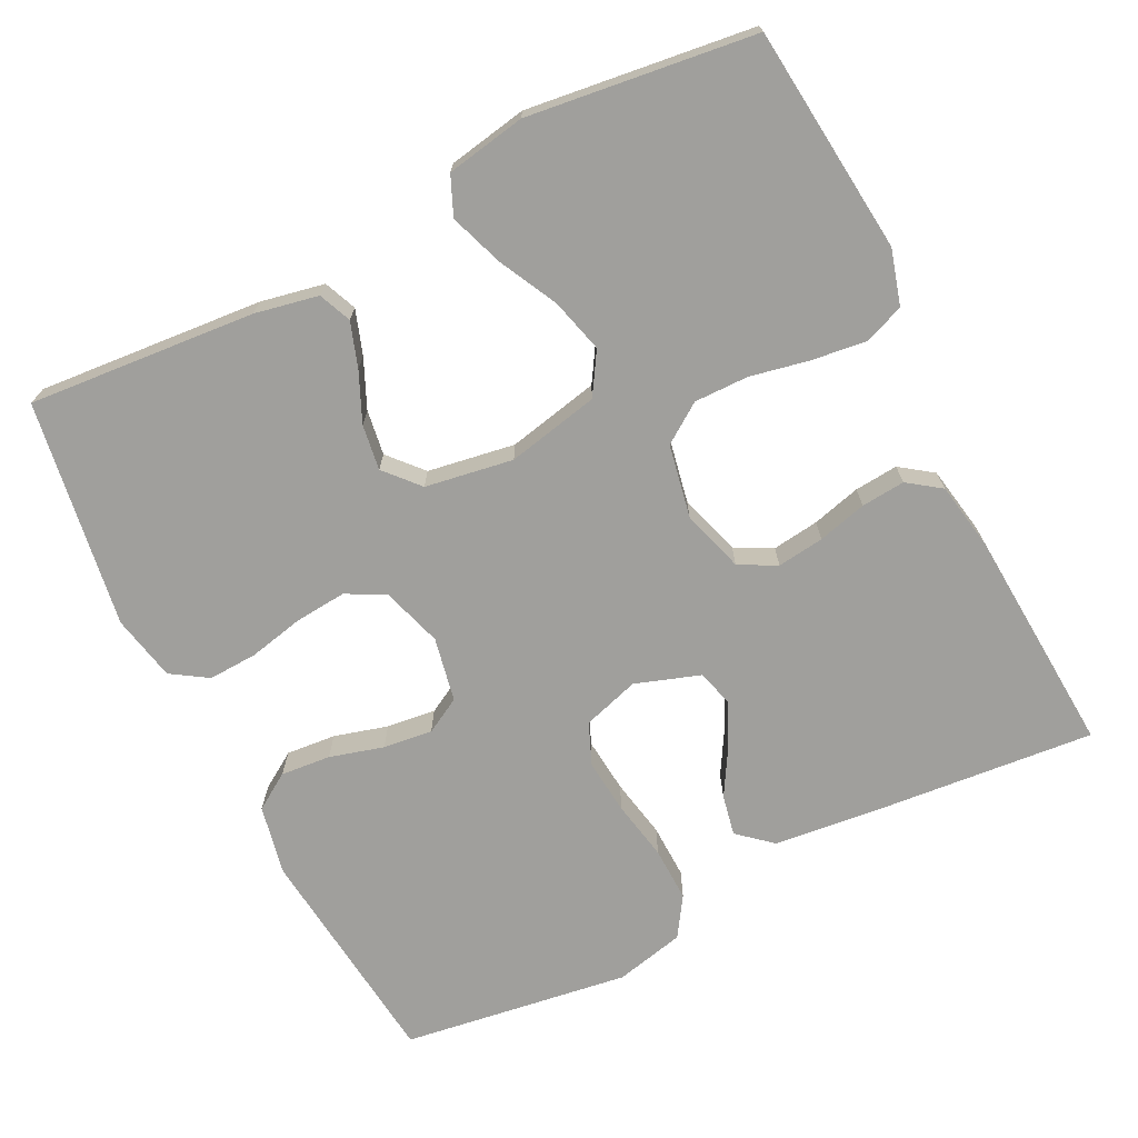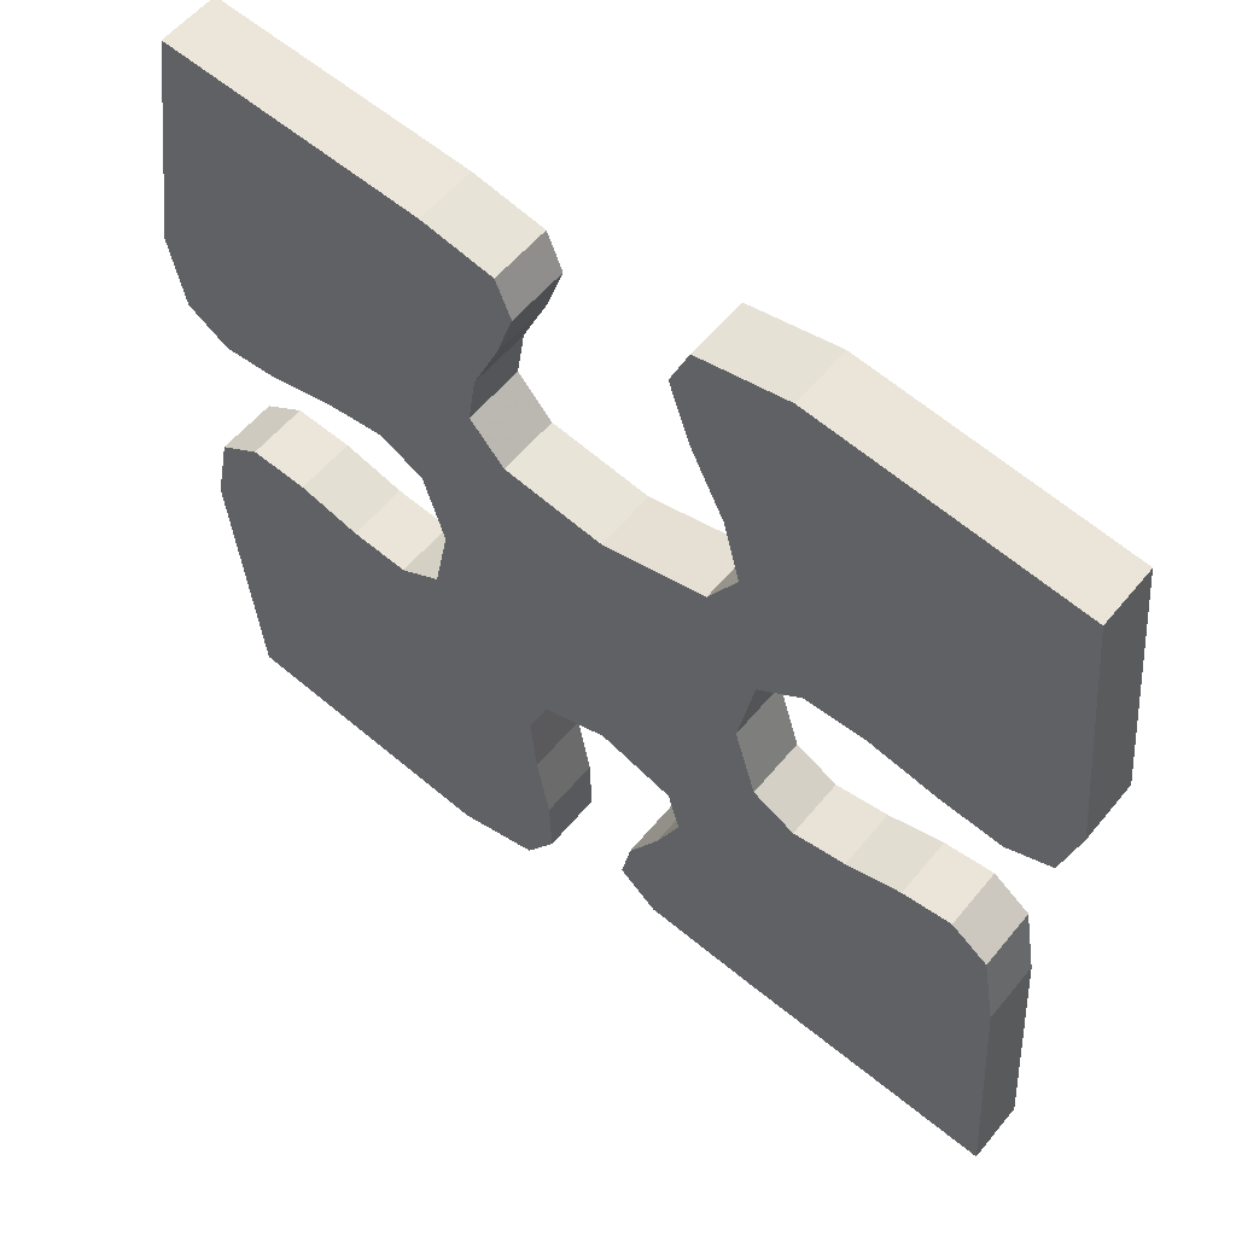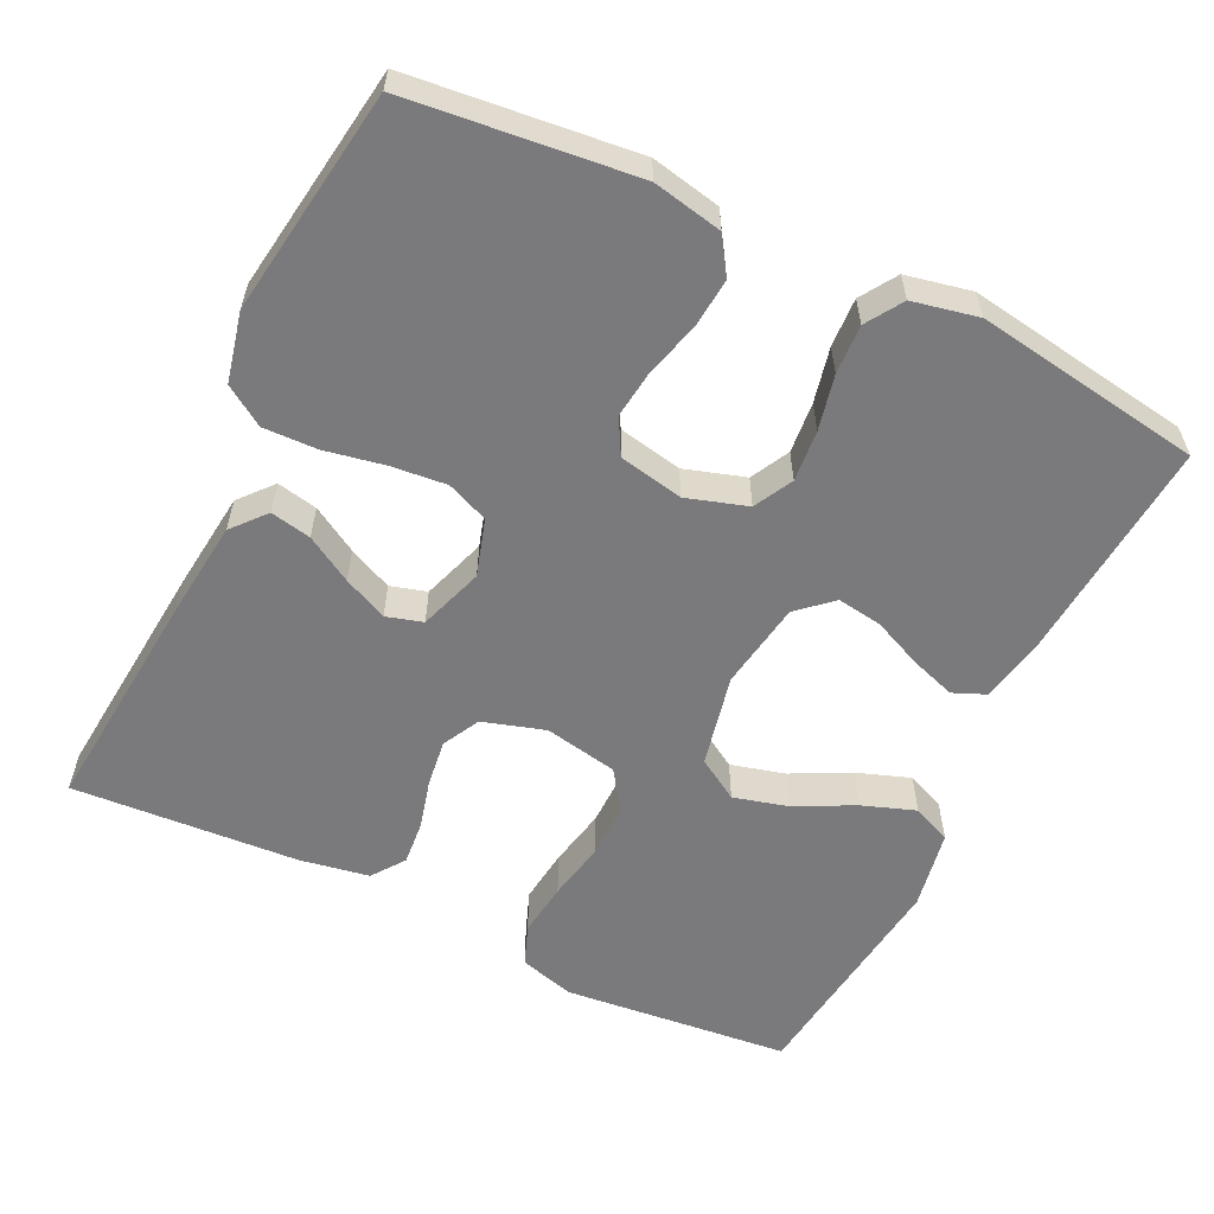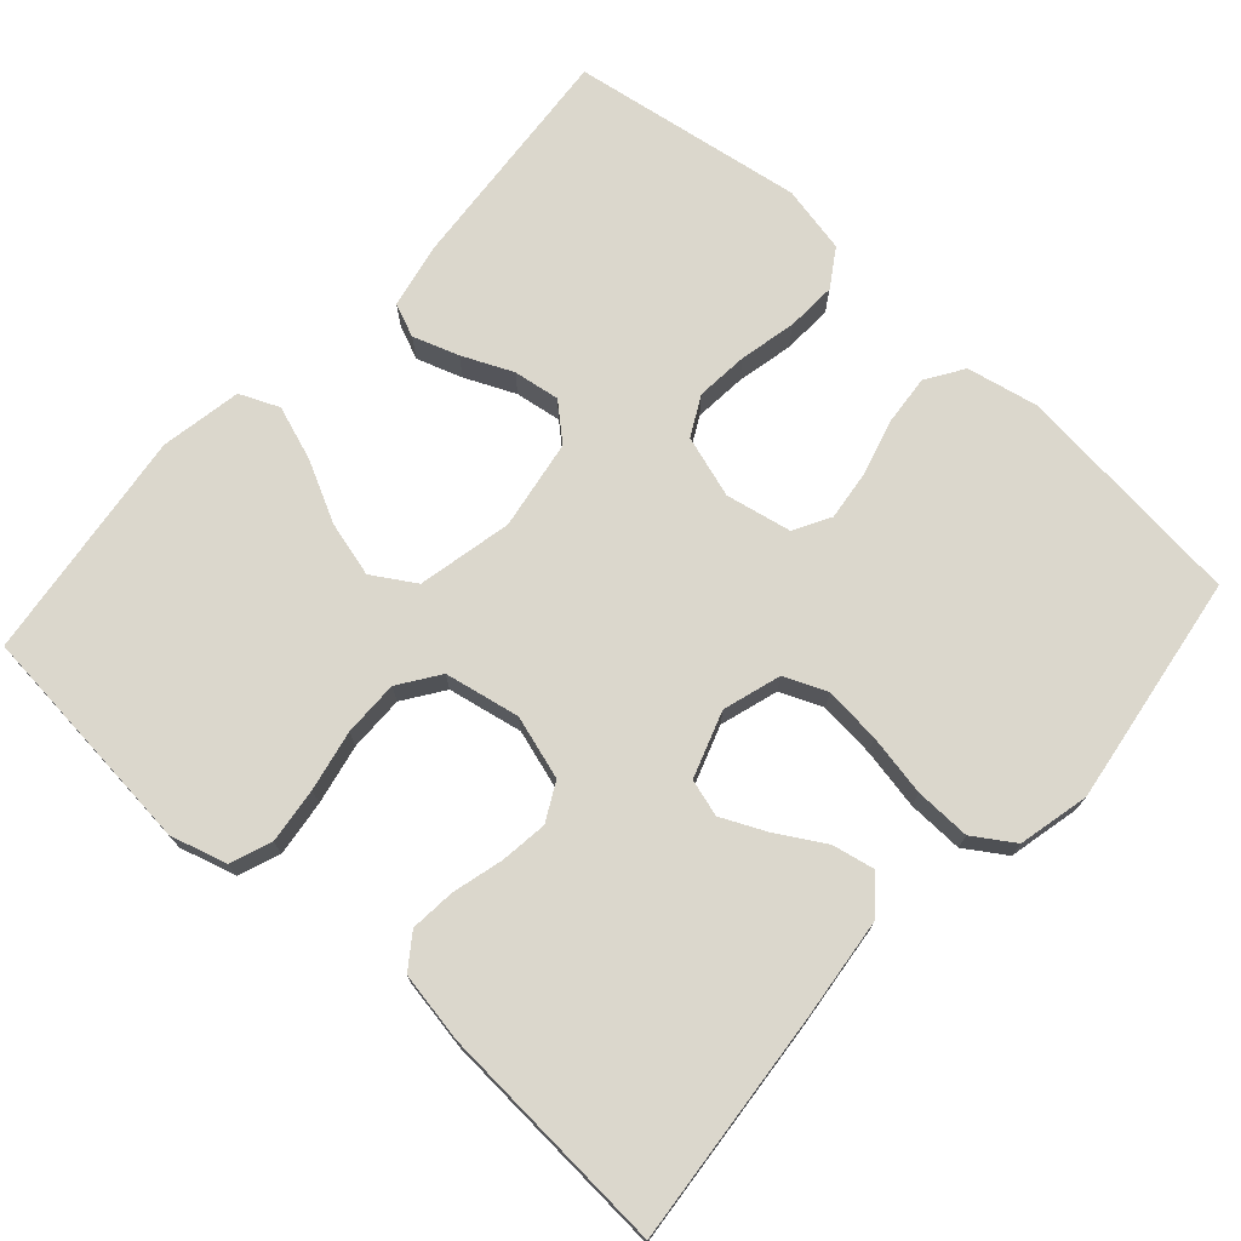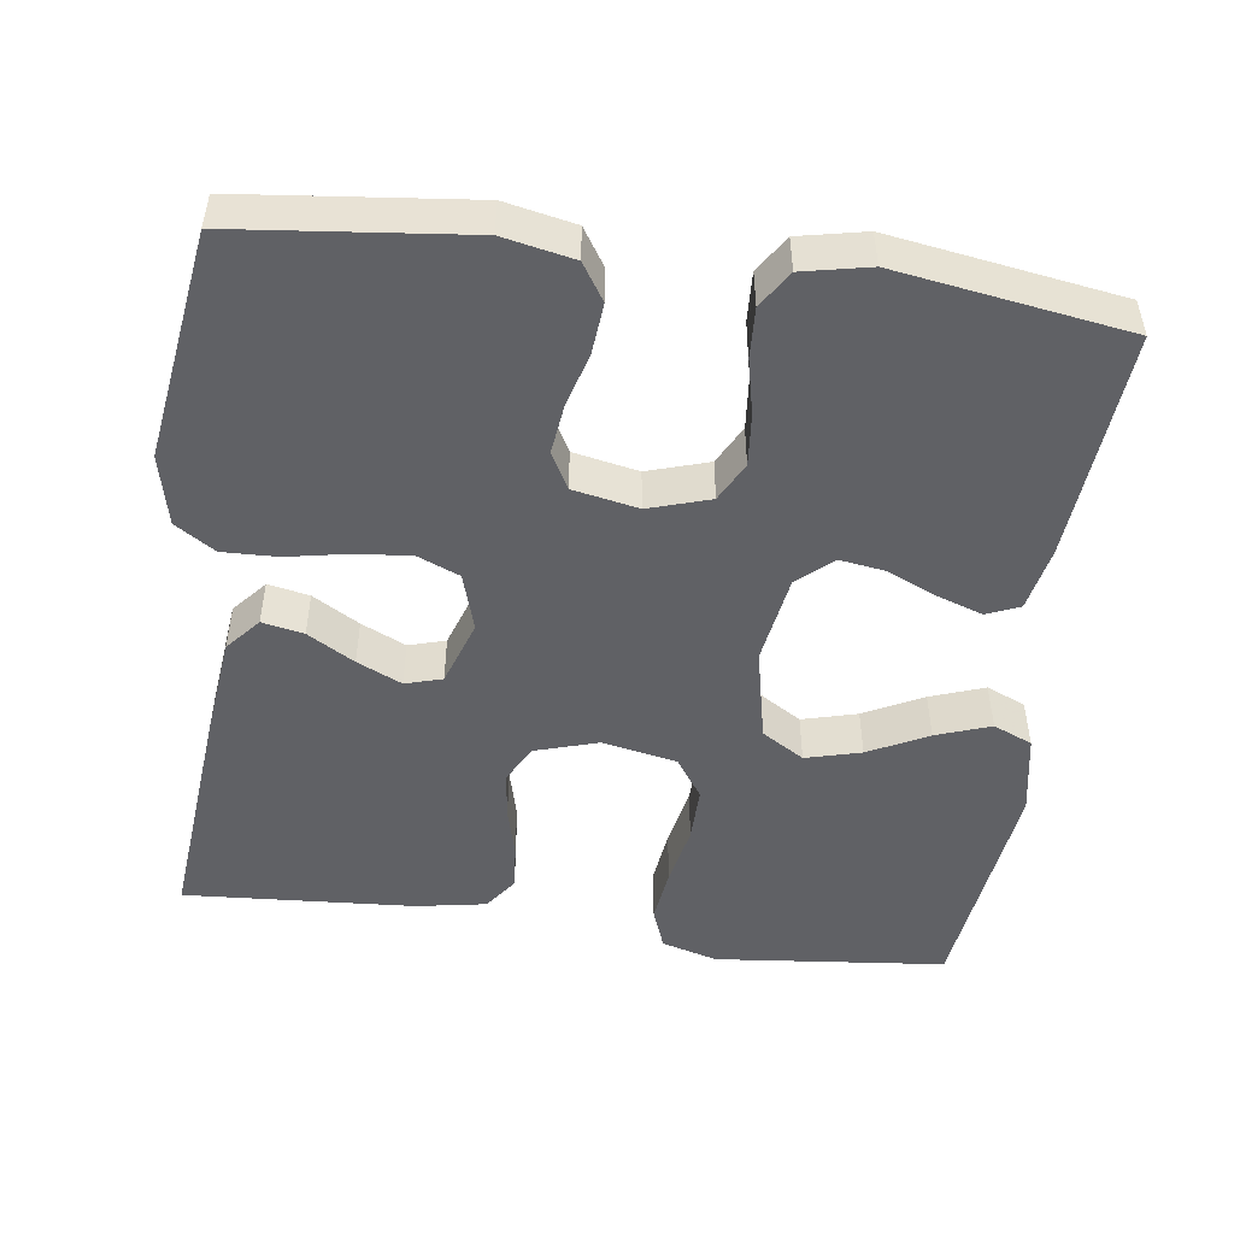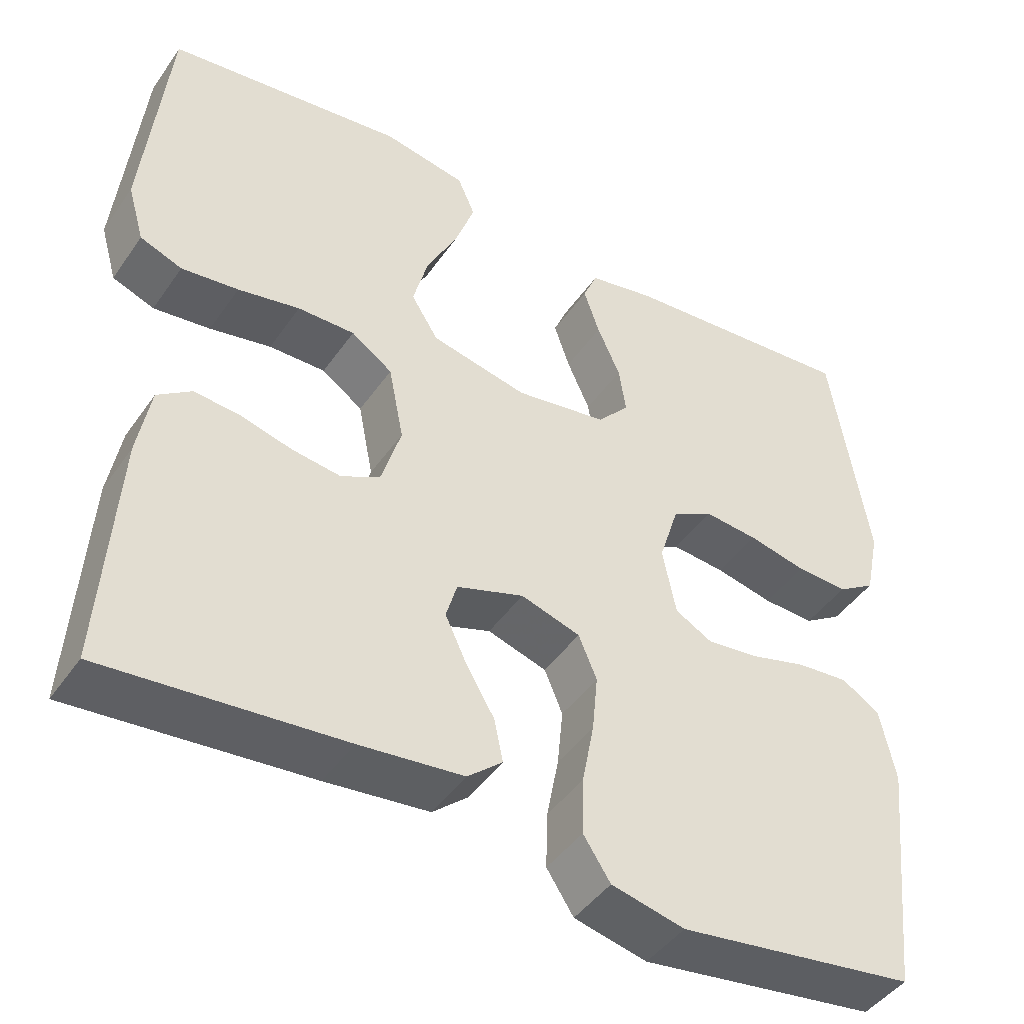
<metadata>
{"format":"obj","ext":"obj","renderer":"f3d","projection":"perspective","resolution":1024,"background":"white","views":[{"elev":-71.2,"azim":26.7,"up":"+Y"},{"elev":56.1,"azim":38.7,"up":"+Z"},{"elev":-58.2,"azim":-115.7,"up":"+Y"},{"elev":73.3,"azim":132.0,"up":"+Y"},{"elev":-49.8,"azim":-97.6,"up":"+Y"},{"elev":-44.8,"azim":147.5,"up":"+Z"}]}
</metadata>
<code>
v 0.5 0.07 -0.5
v 0.2 0.07 -0.472
v 0.069 0.07 -0.457
v 0.025 0.07 -0.419
v 0.036 0.07 -0.365
v 0.072 0.07 -0.304
v 0.099 0.07 -0.246
v 0.085 0.07 -0.198
v 0 0.07 -0.169
v -0.075 0.07 -0.192
v -0.098 0.07 -0.247
v -0.091 0.07 -0.32
v -0.076 0.07 -0.399
v -0.074 0.07 -0.471
v -0.108 0.07 -0.523
v -0.2 0.07 -0.544
v -0.5 0.07 -0.5
v -0.532 0.07 -0.2
v -0.513 0.07 -0.108
v -0.465 0.07 -0.077
v -0.399 0.07 -0.083
v -0.328 0.07 -0.103
v -0.263 0.07 -0.111
v -0.216 0.07 -0.085
v -0.199 0.07 0
v -0.224 0.07 0.08
v -0.275 0.07 0.107
v -0.343 0.07 0.101
v -0.416 0.07 0.085
v -0.481 0.07 0.082
v -0.529 0.07 0.113
v -0.547 0.07 0.2
v -0.5 0.07 0.5
v -0.2 0.07 0.475
v -0.116 0.07 0.458
v -0.098 0.07 0.415
v -0.118 0.07 0.356
v -0.147 0.07 0.291
v -0.156 0.07 0.231
v -0.116 0.07 0.186
v 0 0.07 0.167
v 0.122 0.07 0.193
v 0.156 0.07 0.248
v 0.137 0.07 0.32
v 0.098 0.07 0.397
v 0.073 0.07 0.468
v 0.095 0.07 0.519
v 0.2 0.07 0.538
v 0.5 0.07 0.5
v 0.53 0.07 0.2
v 0.509 0.07 0.127
v 0.456 0.07 0.107
v 0.384 0.07 0.116
v 0.306 0.07 0.132
v 0.234 0.07 0.133
v 0.182 0.07 0.097
v 0.163 0.07 0
v 0.188 0.07 -0.082
v 0.237 0.07 -0.108
v 0.299 0.07 -0.1
v 0.364 0.07 -0.083
v 0.422 0.07 -0.078
v 0.465 0.07 -0.109
v 0.481 0.07 -0.2
v 0.5 0 -0.5
v 0.2 0 -0.472
v 0.069 0 -0.457
v 0.025 0 -0.419
v 0.036 0 -0.365
v 0.072 0 -0.304
v 0.099 0 -0.246
v 0.085 0 -0.198
v 0 0 -0.169
v -0.075 0 -0.192
v -0.098 0 -0.247
v -0.091 0 -0.32
v -0.076 0 -0.399
v -0.074 0 -0.471
v -0.108 0 -0.523
v -0.2 0 -0.544
v -0.5 0 -0.5
v -0.532 0 -0.2
v -0.513 0 -0.108
v -0.465 0 -0.077
v -0.399 0 -0.083
v -0.328 0 -0.103
v -0.263 0 -0.111
v -0.216 0 -0.085
v -0.199 0 0
v -0.224 0 0.08
v -0.275 0 0.107
v -0.343 0 0.101
v -0.416 0 0.085
v -0.481 0 0.082
v -0.529 0 0.113
v -0.547 0 0.2
v -0.5 0 0.5
v -0.2 0 0.475
v -0.116 0 0.458
v -0.098 0 0.415
v -0.118 0 0.356
v -0.147 0 0.291
v -0.156 0 0.231
v -0.116 0 0.186
v 0 0 0.167
v 0.122 0 0.193
v 0.156 0 0.248
v 0.137 0 0.32
v 0.098 0 0.397
v 0.073 0 0.468
v 0.095 0 0.519
v 0.2 0 0.538
v 0.5 0 0.5
v 0.53 0 0.2
v 0.509 0 0.127
v 0.456 0 0.107
v 0.384 0 0.116
v 0.306 0 0.132
v 0.234 0 0.133
v 0.182 0 0.097
v 0.163 0 0
v 0.188 0 -0.082
v 0.237 0 -0.108
v 0.299 0 -0.1
v 0.364 0 -0.083
v 0.422 0 -0.078
v 0.465 0 -0.109
v 0.481 0 -0.2
f 60 61 62 63
f 59 60 63 64
f 51 52 53 54
f 49 50 51 54
f 49 54 55
f 48 49 55 56
f 44 45 46 47
f 43 44 47 48
f 35 36 37 38
f 33 34 35 38
f 33 38 39
f 32 33 39 40
f 28 29 30 31
f 27 28 31 32
f 19 20 21 22
f 19 22 23
f 18 19 23
f 17 18 23
f 16 17 23 24
f 12 13 14 15
f 11 12 15 16
f 3 4 5 6
f 3 6 7
f 2 3 7
f 59 64 1 2
f 58 59 2 7
f 57 58 7 8
f 43 48 56 57
f 42 43 57 8
f 41 42 8 9
f 27 32 40 41
f 26 27 41
f 25 26 41 9
f 11 16 24 25
f 10 11 25
f 9 10 25
f 127 126 125 124
f 128 127 124 123
f 118 117 116 115
f 118 115 114 113
f 119 118 113
f 120 119 113 112
f 111 110 109 108
f 112 111 108 107
f 102 101 100 99
f 102 99 98 97
f 103 102 97
f 104 103 97 96
f 95 94 93 92
f 96 95 92 91
f 86 85 84 83
f 87 86 83
f 87 83 82
f 87 82 81
f 88 87 81 80
f 79 78 77 76
f 80 79 76 75
f 70 69 68 67
f 71 70 67
f 71 67 66
f 66 65 128 123
f 71 66 123 122
f 72 71 122 121
f 121 120 112 107
f 72 121 107 106
f 73 72 106 105
f 105 104 96 91
f 105 91 90
f 73 105 90 89
f 89 88 80 75
f 89 75 74
f 89 74 73
f 1 65 66 2
f 2 66 67 3
f 3 67 68 4
f 4 68 69 5
f 5 69 70 6
f 6 70 71 7
f 7 71 72 8
f 8 72 73 9
f 9 73 74 10
f 10 74 75 11
f 11 75 76 12
f 12 76 77 13
f 13 77 78 14
f 14 78 79 15
f 15 79 80 16
f 16 80 81 17
f 17 81 82 18
f 18 82 83 19
f 19 83 84 20
f 20 84 85 21
f 21 85 86 22
f 22 86 87 23
f 23 87 88 24
f 24 88 89 25
f 25 89 90 26
f 26 90 91 27
f 27 91 92 28
f 28 92 93 29
f 29 93 94 30
f 30 94 95 31
f 31 95 96 32
f 32 96 97 33
f 33 97 98 34
f 34 98 99 35
f 35 99 100 36
f 36 100 101 37
f 37 101 102 38
f 38 102 103 39
f 39 103 104 40
f 40 104 105 41
f 41 105 106 42
f 42 106 107 43
f 43 107 108 44
f 44 108 109 45
f 45 109 110 46
f 46 110 111 47
f 47 111 112 48
f 48 112 113 49
f 49 113 114 50
f 50 114 115 51
f 51 115 116 52
f 52 116 117 53
f 53 117 118 54
f 54 118 119 55
f 55 119 120 56
f 56 120 121 57
f 57 121 122 58
f 58 122 123 59
f 59 123 124 60
f 60 124 125 61
f 61 125 126 62
f 62 126 127 63
f 63 127 128 64
f 64 128 65 1

</code>
